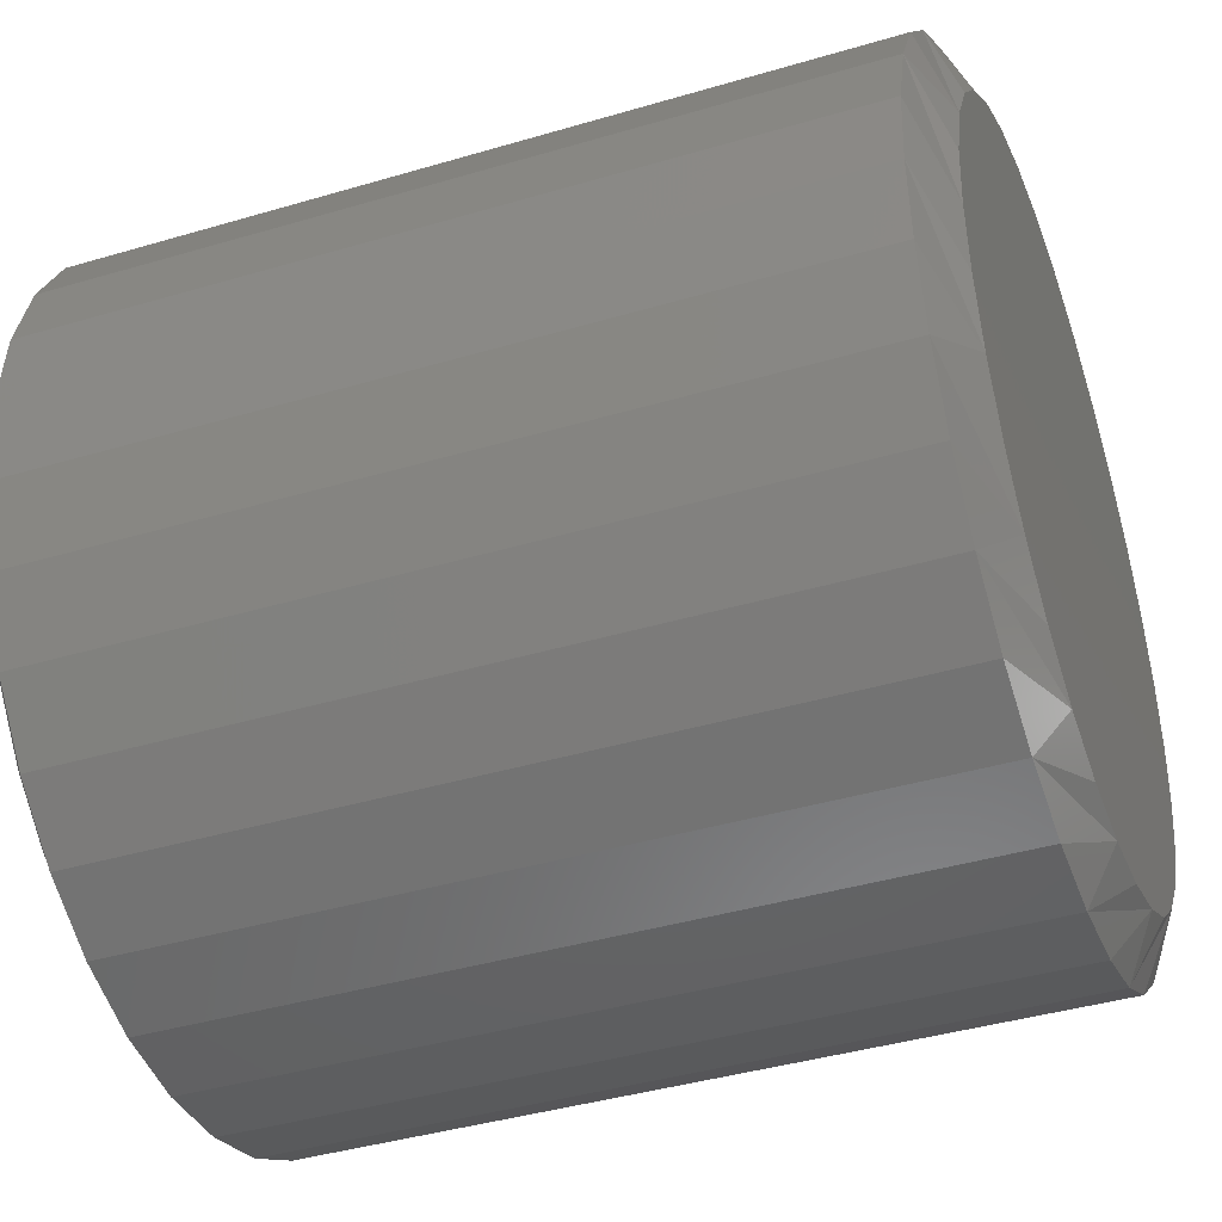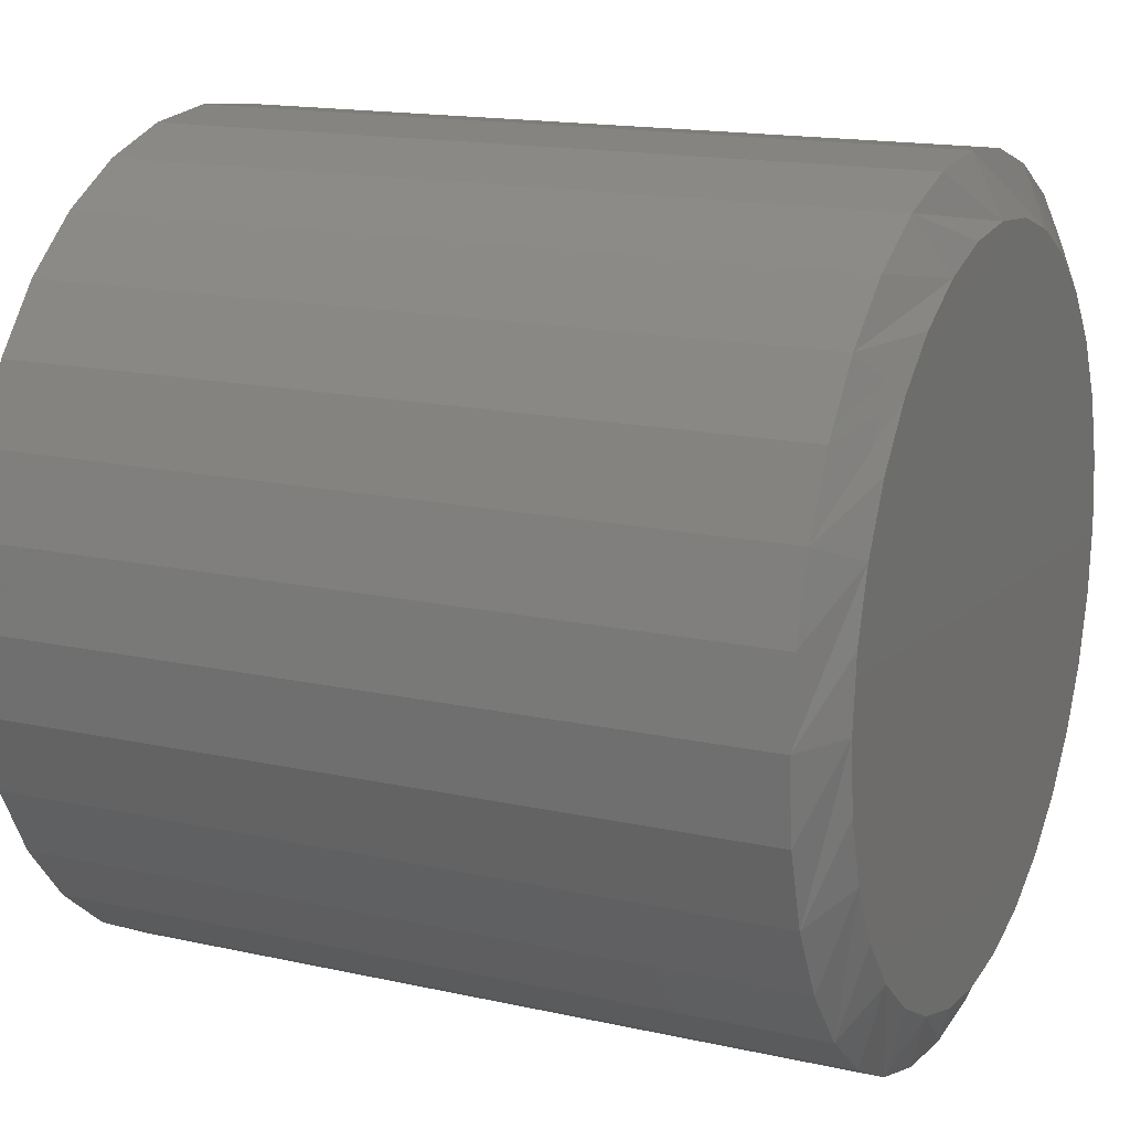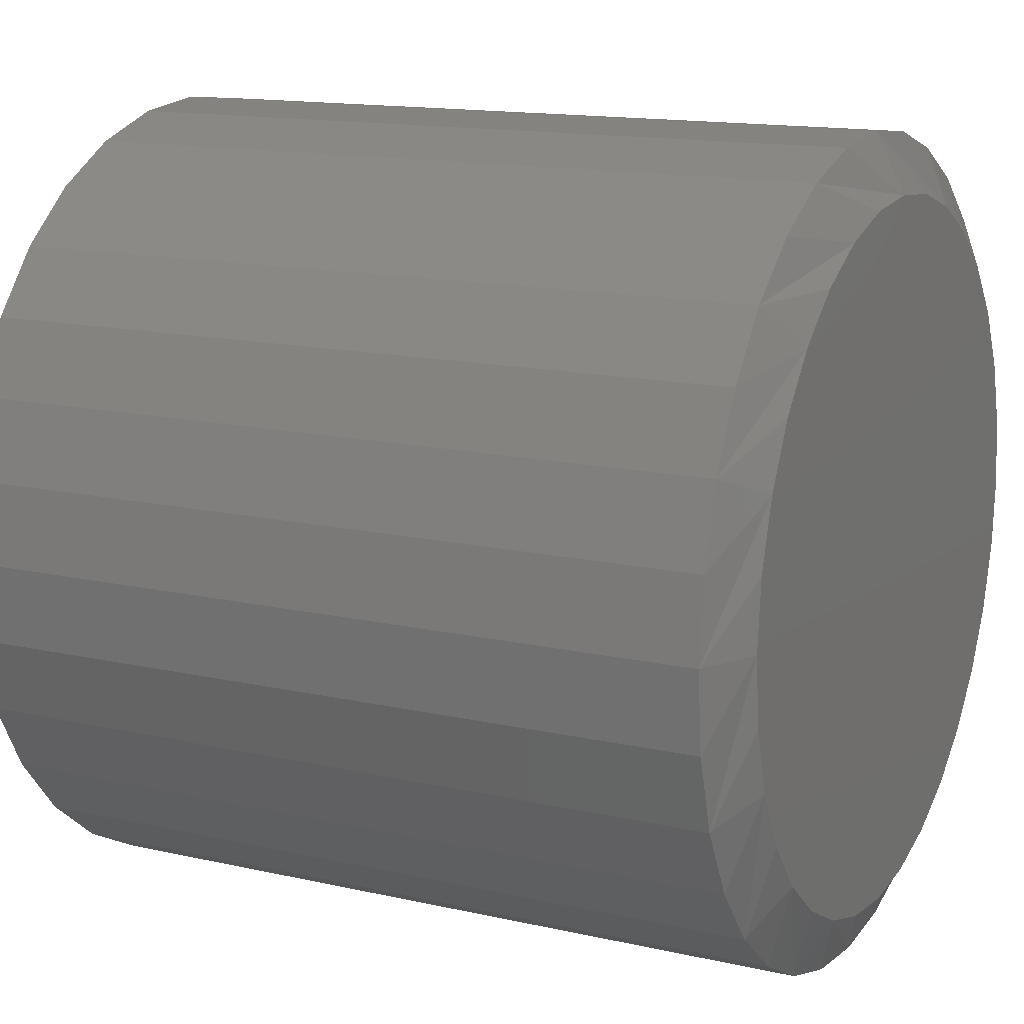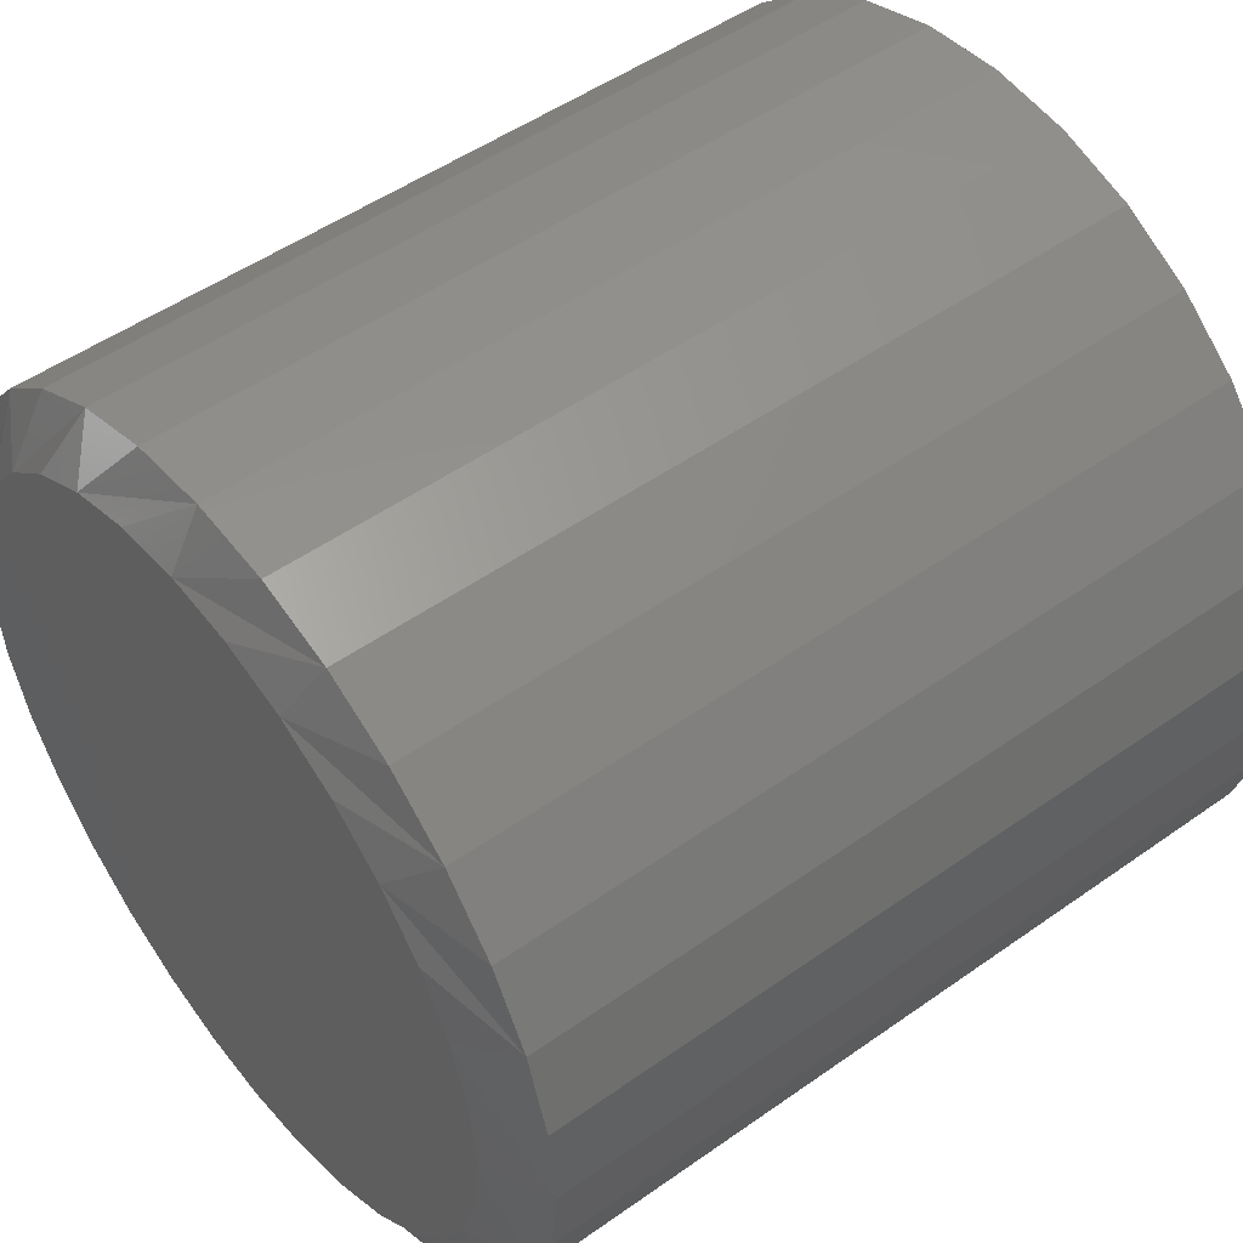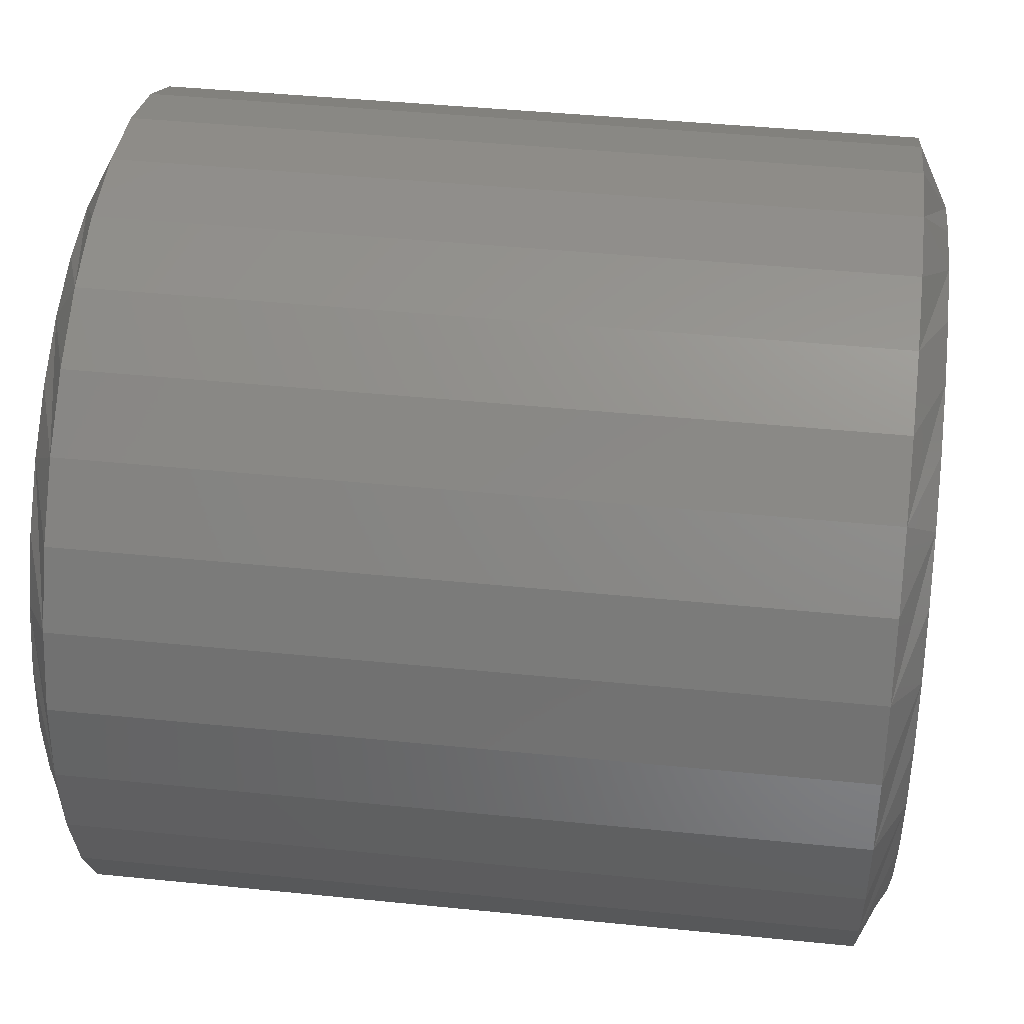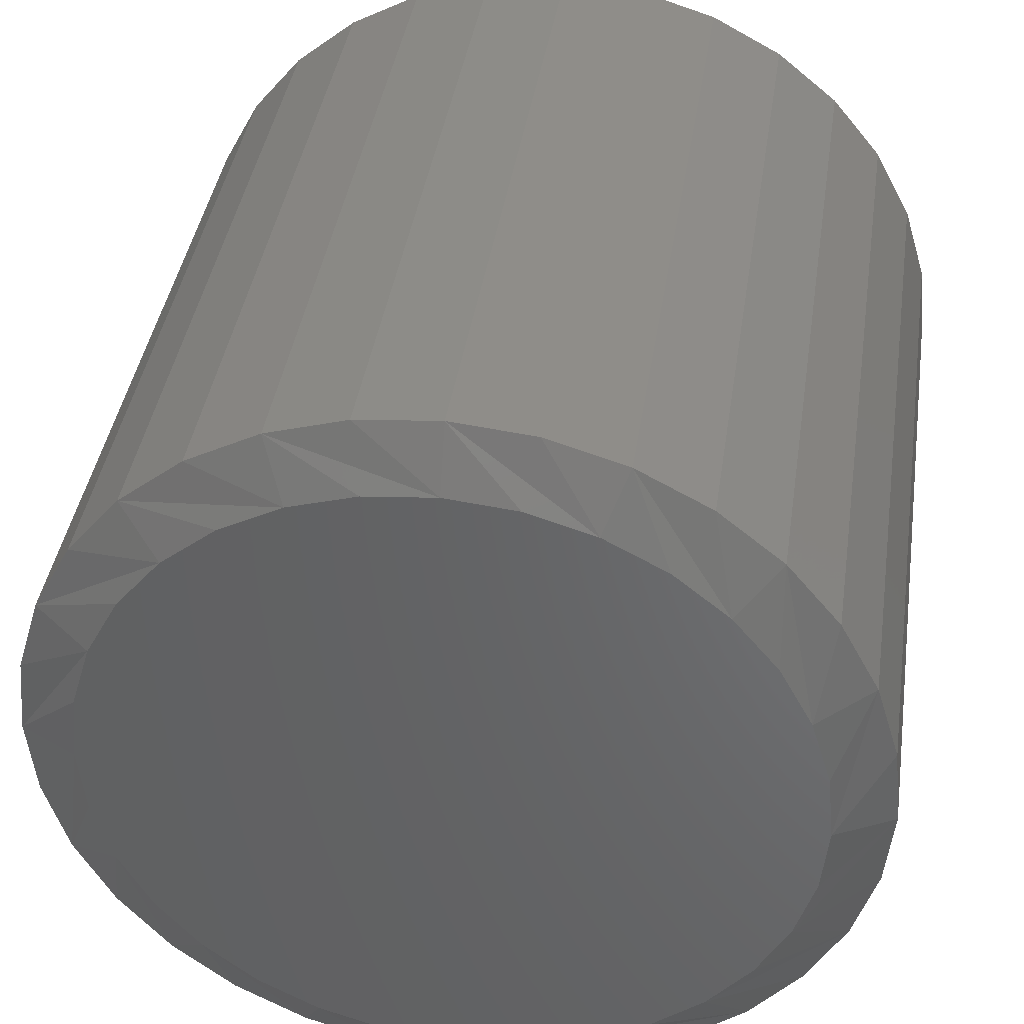
<metadata>
{"format":"stl","ext":"stl","renderer":"f3d","projection":"perspective","resolution":1024,"background":"white","views":[{"elev":-40.8,"azim":-160.1,"up":"+Y"},{"elev":15.8,"azim":25.0,"up":"+Z"},{"elev":14.2,"azim":26.6,"up":"+Y"},{"elev":50.2,"azim":-37.9,"up":"+Z"},{"elev":42.7,"azim":6.9,"up":"+Y"},{"elev":39.7,"azim":98.4,"up":"+Y"}]}
</metadata>
<code>
# stl→obj: 128 verts, 252 faces
v 0.007812 0.3289 0.375
v 0.2109 0.3289 0.375
v 0.007812 0.3268 0.3536
v 0.2109 0.3268 0.3536
v 0.007812 0.3206 0.3331
v 0.2109 0.3206 0.3331
v 0.007812 0.3105 0.3141
v 0.2109 0.3105 0.3141
v 0.007812 0.2969 0.2975
v 0.2109 0.2969 0.2975
v 0.007812 0.2803 0.2839
v 0.2109 0.2803 0.2839
v 0.007812 0.2613 0.2738
v 0.2109 0.2613 0.2738
v 0.007812 0.2408 0.2676
v 0.2109 0.2408 0.2676
v 0.007812 0.2194 0.2655
v 0.2109 0.2194 0.2655
v 0.007812 0.198 0.2676
v 0.2109 0.198 0.2676
v 0.007812 0.1775 0.2738
v 0.2109 0.1775 0.2738
v 0.007812 0.1586 0.2839
v 0.2109 0.1586 0.2839
v 0.007812 0.142 0.2975
v 0.2109 0.142 0.2975
v 0.007812 0.1283 0.3141
v 0.2109 0.1283 0.3141
v 0.007812 0.1182 0.3331
v 0.2109 0.1182 0.3331
v 0.007812 0.112 0.3536
v 0.2109 0.112 0.3536
v 0.007812 0.1099 0.375
v 0.2109 0.1099 0.375
v 0.007812 0.112 0.3964
v 0.2109 0.112 0.3964
v 0.007812 0.1182 0.4169
v 0.2109 0.1182 0.4169
v 0.007812 0.1283 0.4359
v 0.2109 0.1283 0.4359
v 0.007812 0.142 0.4525
v 0.2109 0.142 0.4525
v 0.007812 0.1586 0.4661
v 0.2109 0.1586 0.4661
v 0.007812 0.1775 0.4762
v 0.2109 0.1775 0.4762
v 0.007812 0.198 0.4824
v 0.2109 0.198 0.4824
v 0.007812 0.2194 0.4845
v 0.2109 0.2194 0.4845
v 0.007812 0.2408 0.4824
v 0.2109 0.2408 0.4824
v 0.007812 0.2613 0.4762
v 0.2109 0.2613 0.4762
v 0.007812 0.2803 0.4661
v 0.2109 0.2803 0.4661
v 0.007812 0.2969 0.4525
v 0.2109 0.2969 0.4525
v 0.007812 0.3105 0.4359
v 0.2109 0.3105 0.4359
v 0.007812 0.3206 0.4169
v 0.2109 0.3206 0.4169
v 0.007812 0.3268 0.3964
v 0.2109 0.3268 0.3964
v 0.2188 0.2011 0.4671
v 0.2188 0.2377 0.4671
v 0.2188 0.2194 0.4689
v 0.2188 0.1835 0.4618
v 0.2188 0.2553 0.4618
v 0.2188 0.1672 0.4531
v 0.2188 0.2716 0.4531
v 0.2188 0.2716 0.2969
v 0.2188 0.1835 0.2882
v 0.2188 0.2553 0.2882
v 0.2188 0.2011 0.2829
v 0.2188 0.2377 0.2829
v 0.2188 0.2194 0.2811
v 0.2188 0.2858 0.4414
v 0.2188 0.153 0.4414
v 0.2188 0.2975 0.4272
v 0.2188 0.1413 0.4272
v 0.2188 0.3062 0.4109
v 0.2188 0.1326 0.4109
v 0.2188 0.3115 0.3933
v 0.2188 0.1273 0.3933
v 0.2188 0.3133 0.375
v 0.2188 0.1255 0.375
v 0.2188 0.3115 0.3567
v 0.2188 0.1273 0.3567
v 0.2188 0.3062 0.3391
v 0.2188 0.1326 0.3391
v 0.2188 0.2975 0.3228
v 0.2188 0.1413 0.3228
v 0.2188 0.2858 0.3086
v 0.2188 0.153 0.3086
v 0.2188 0.1672 0.2969
v -5.213e-18 0.2194 0.4689
v -5.113e-18 0.2377 0.4671
v -5.113e-18 0.2011 0.4671
v -4.816e-18 0.1835 0.4618
v -4.816e-18 0.2553 0.4618
v -4.335e-18 0.1672 0.4531
v -4.335e-18 0.2716 0.4531
v 4.816e-18 0.2553 0.2882
v 4.816e-18 0.1835 0.2882
v 4.335e-18 0.2716 0.2969
v 5.113e-18 0.2011 0.2829
v 5.113e-18 0.2377 0.2829
v 5.213e-18 0.2194 0.2811
v 4.335e-18 0.1672 0.2969
v 3.686e-18 0.153 0.3086
v 3.686e-18 0.2858 0.3086
v 2.896e-18 0.1413 0.3228
v 2.896e-18 0.2975 0.3228
v 1.995e-18 0.1326 0.3391
v 1.995e-18 0.3062 0.3391
v 1.017e-18 0.1273 0.3567
v 1.017e-18 0.3115 0.3567
v 3.067e-25 0.1255 0.375
v 1.513e-32 0.3133 0.375
v -1.017e-18 0.1273 0.3933
v -1.017e-18 0.3115 0.3933
v -1.995e-18 0.1326 0.4109
v -1.995e-18 0.3062 0.4109
v -2.896e-18 0.1413 0.4272
v -2.896e-18 0.2975 0.4272
v -3.686e-18 0.153 0.4414
v -3.686e-18 0.2858 0.4414
f 1 2 3
f 3 2 4
f 3 4 5
f 5 4 6
f 5 6 7
f 7 6 8
f 7 8 9
f 9 8 10
f 9 10 11
f 11 10 12
f 11 12 13
f 13 12 14
f 13 14 15
f 15 14 16
f 15 16 17
f 17 16 18
f 17 18 19
f 19 18 20
f 19 20 21
f 21 20 22
f 21 22 23
f 23 22 24
f 23 24 25
f 25 24 26
f 25 26 27
f 27 26 28
f 27 28 29
f 29 28 30
f 29 30 31
f 31 30 32
f 31 32 33
f 33 32 34
f 33 34 35
f 35 34 36
f 35 36 37
f 37 36 38
f 37 38 39
f 39 38 40
f 39 40 41
f 41 40 42
f 41 42 43
f 43 42 44
f 43 44 45
f 45 44 46
f 45 46 47
f 47 46 48
f 47 48 49
f 49 48 50
f 49 50 51
f 51 50 52
f 51 52 53
f 53 52 54
f 53 54 55
f 55 54 56
f 55 56 57
f 57 56 58
f 57 58 59
f 59 58 60
f 59 60 61
f 61 60 62
f 61 62 63
f 63 62 64
f 63 64 1
f 1 64 2
f 65 66 67
f 66 65 68
f 66 68 69
f 69 68 70
f 69 70 71
f 72 73 74
f 74 73 75
f 74 75 76
f 76 75 77
f 71 70 78
f 78 70 79
f 78 79 80
f 80 79 81
f 80 81 82
f 82 81 83
f 82 83 84
f 84 83 85
f 84 85 86
f 86 85 87
f 86 87 88
f 88 87 89
f 88 89 90
f 90 89 91
f 90 91 92
f 92 91 93
f 92 93 94
f 94 93 95
f 94 95 72
f 72 95 96
f 72 96 73
f 90 6 4
f 91 89 30
f 91 30 28
f 91 28 26
f 93 91 26
f 95 93 26
f 95 26 24
f 95 24 22
f 96 95 22
f 73 96 22
f 73 22 20
f 73 20 18
f 75 73 18
f 77 75 18
f 77 18 16
f 77 16 14
f 76 77 14
f 74 76 14
f 74 14 12
f 74 12 10
f 72 74 10
f 94 72 10
f 94 10 8
f 94 8 6
f 92 94 6
f 90 92 6
f 87 34 32
f 87 32 30
f 87 30 89
f 2 86 88
f 2 88 90
f 2 90 4
f 83 38 36
f 82 84 62
f 82 62 60
f 82 60 58
f 80 82 58
f 78 80 58
f 78 58 56
f 78 56 54
f 71 78 54
f 69 71 54
f 69 54 52
f 69 52 50
f 66 69 50
f 67 66 50
f 67 50 48
f 67 48 46
f 65 67 46
f 68 65 46
f 68 46 44
f 68 44 42
f 70 68 42
f 79 70 42
f 79 42 40
f 79 40 38
f 81 79 38
f 83 81 38
f 86 2 64
f 86 64 62
f 86 62 84
f 34 87 85
f 34 85 83
f 34 83 36
f 97 98 99
f 100 99 98
f 101 100 98
f 102 100 101
f 103 102 101
f 104 105 106
f 107 105 104
f 108 107 104
f 109 107 108
f 105 110 106
f 106 110 111
f 106 111 112
f 112 111 113
f 112 113 114
f 114 113 115
f 114 115 116
f 116 115 117
f 116 117 118
f 118 117 119
f 118 119 120
f 120 119 121
f 120 121 122
f 122 121 123
f 122 123 124
f 124 123 125
f 124 125 126
f 126 125 127
f 126 127 128
f 128 127 102
f 128 102 103
f 3 5 116
f 29 117 115
f 27 29 115
f 25 27 115
f 25 115 113
f 25 113 111
f 23 25 111
f 21 23 111
f 21 111 110
f 21 110 105
f 19 21 105
f 17 19 105
f 17 105 107
f 17 107 109
f 15 17 109
f 13 15 109
f 13 109 108
f 13 108 104
f 11 13 104
f 9 11 104
f 9 104 106
f 9 106 112
f 7 9 112
f 5 7 112
f 5 112 114
f 5 114 116
f 1 3 116
f 1 116 118
f 1 118 120
f 119 117 29
f 119 29 31
f 119 31 33
f 35 37 123
f 61 122 124
f 59 61 124
f 57 59 124
f 57 124 126
f 57 126 128
f 55 57 128
f 53 55 128
f 53 128 103
f 53 103 101
f 51 53 101
f 49 51 101
f 49 101 98
f 49 98 97
f 47 49 97
f 45 47 97
f 45 97 99
f 45 99 100
f 43 45 100
f 41 43 100
f 41 100 102
f 41 102 127
f 39 41 127
f 37 39 127
f 37 127 125
f 37 125 123
f 33 35 123
f 33 123 121
f 33 121 119
f 120 122 61
f 120 61 63
f 120 63 1

</code>
